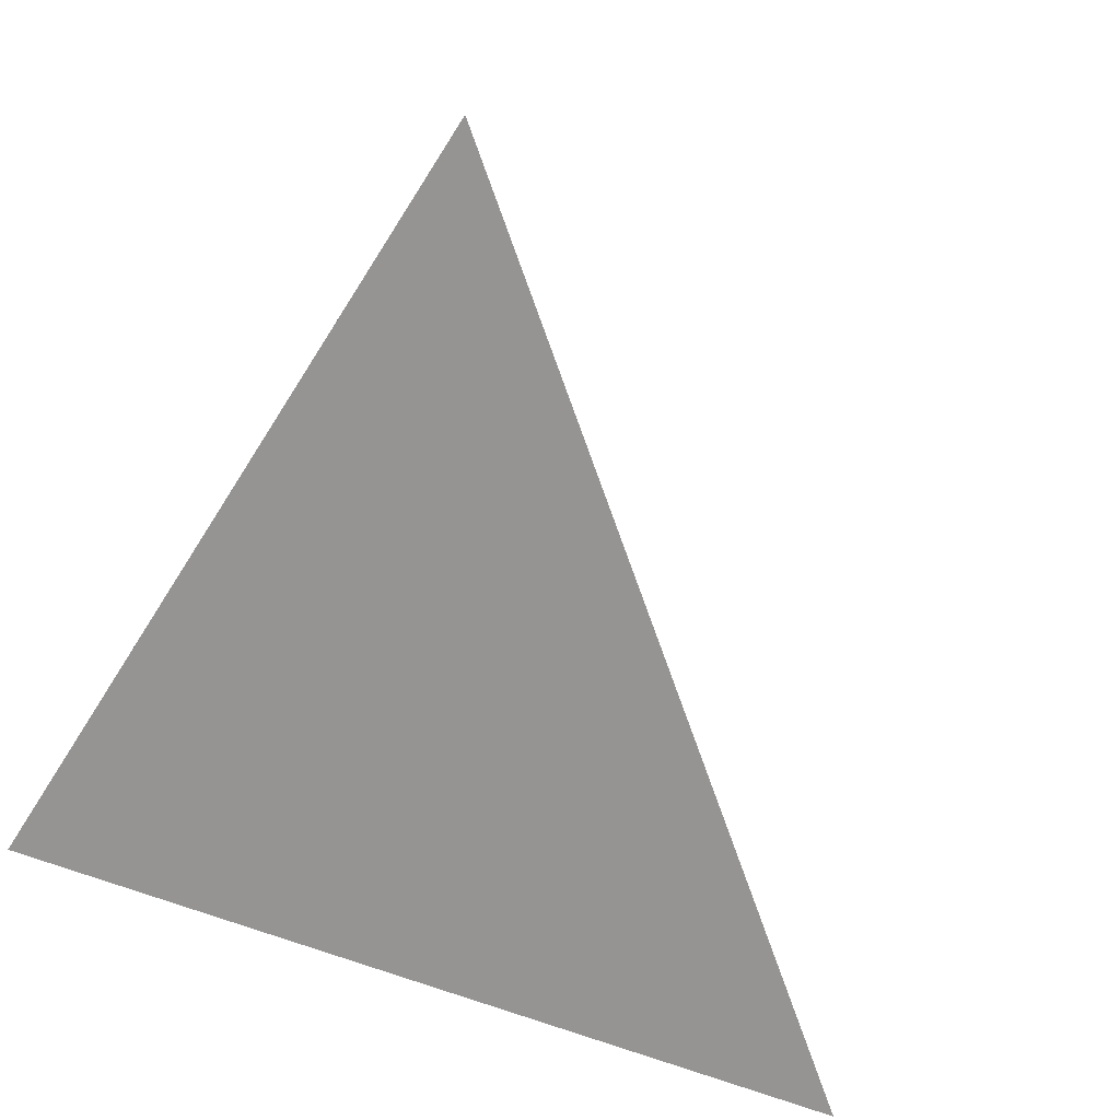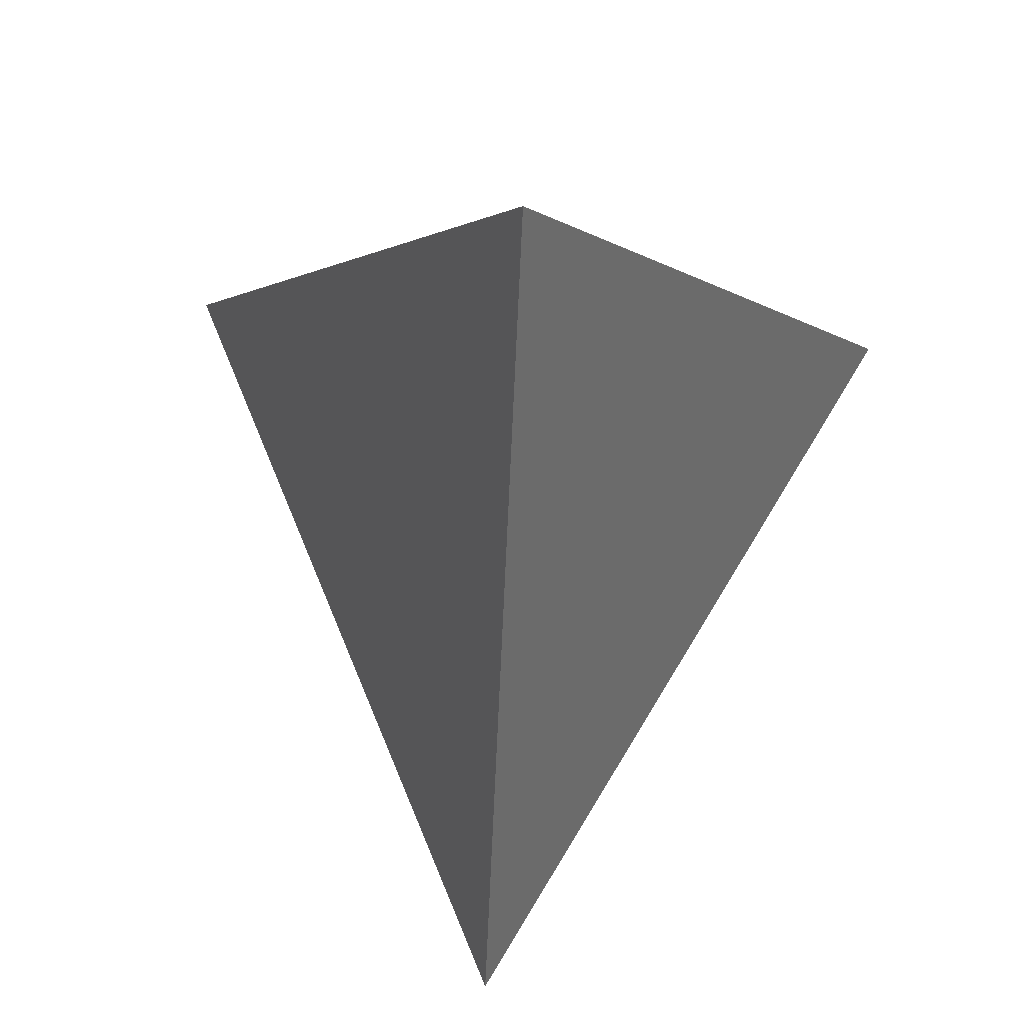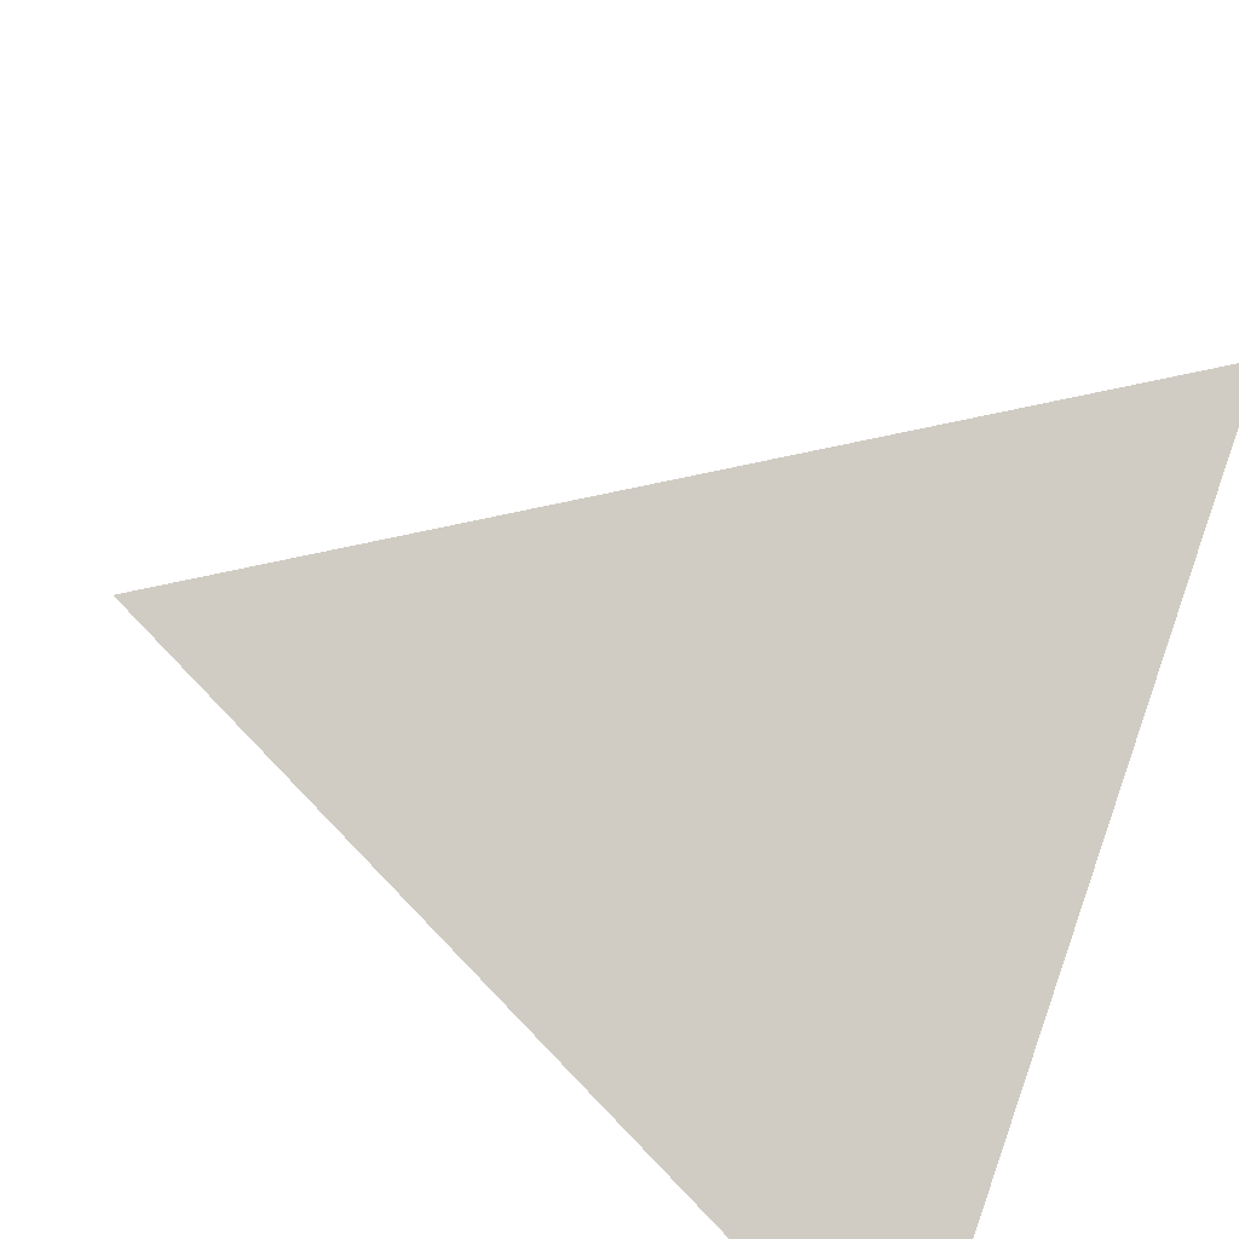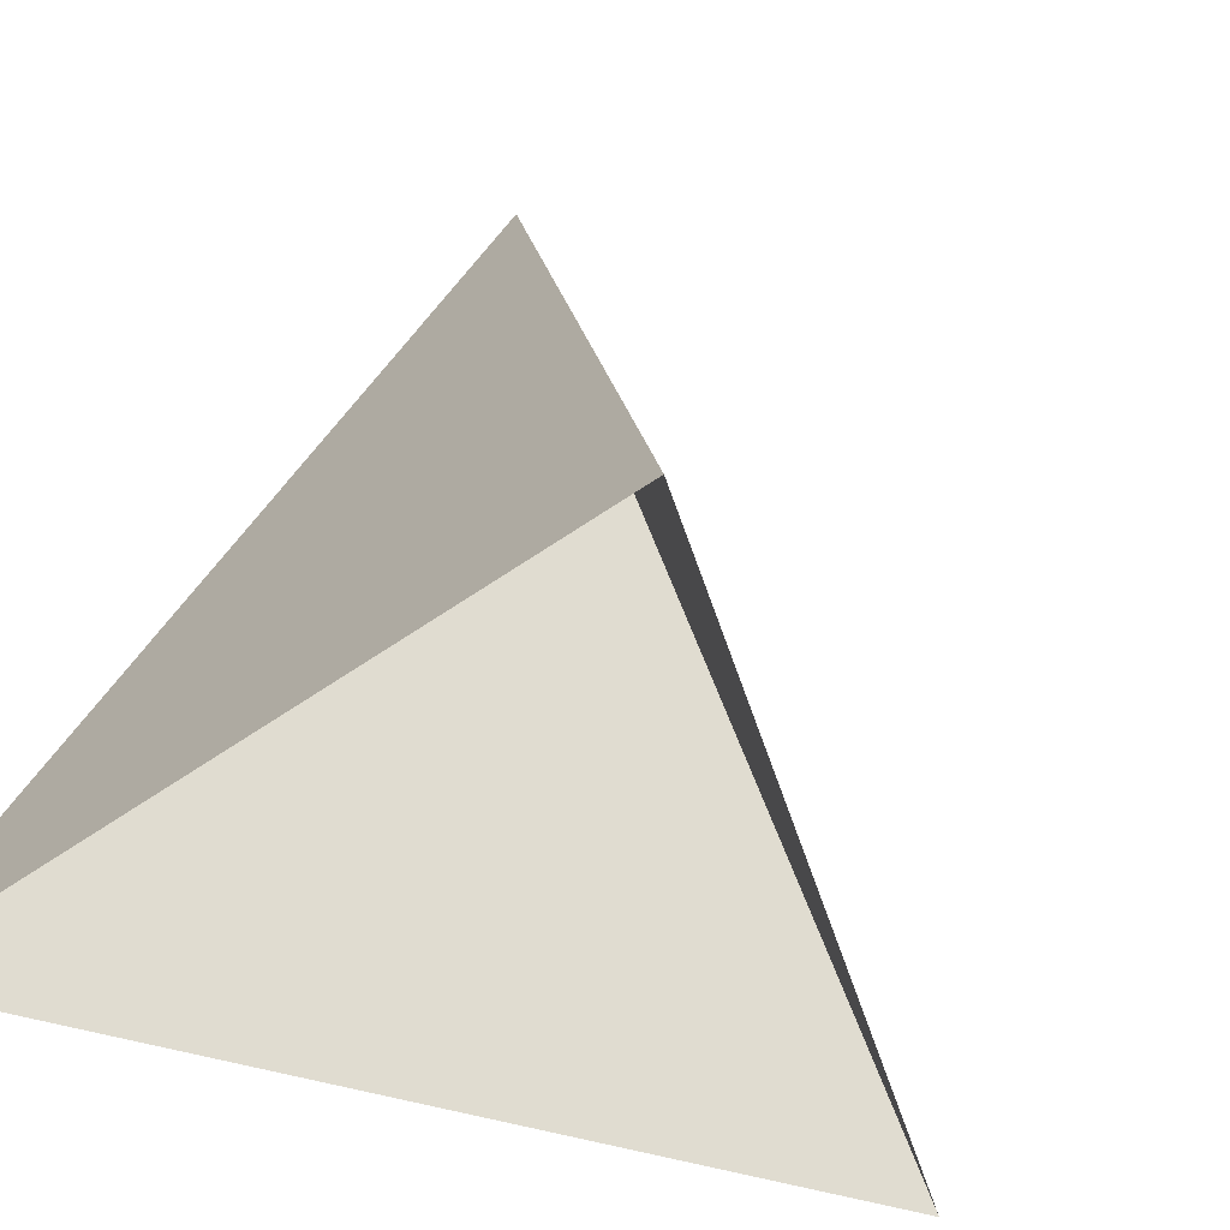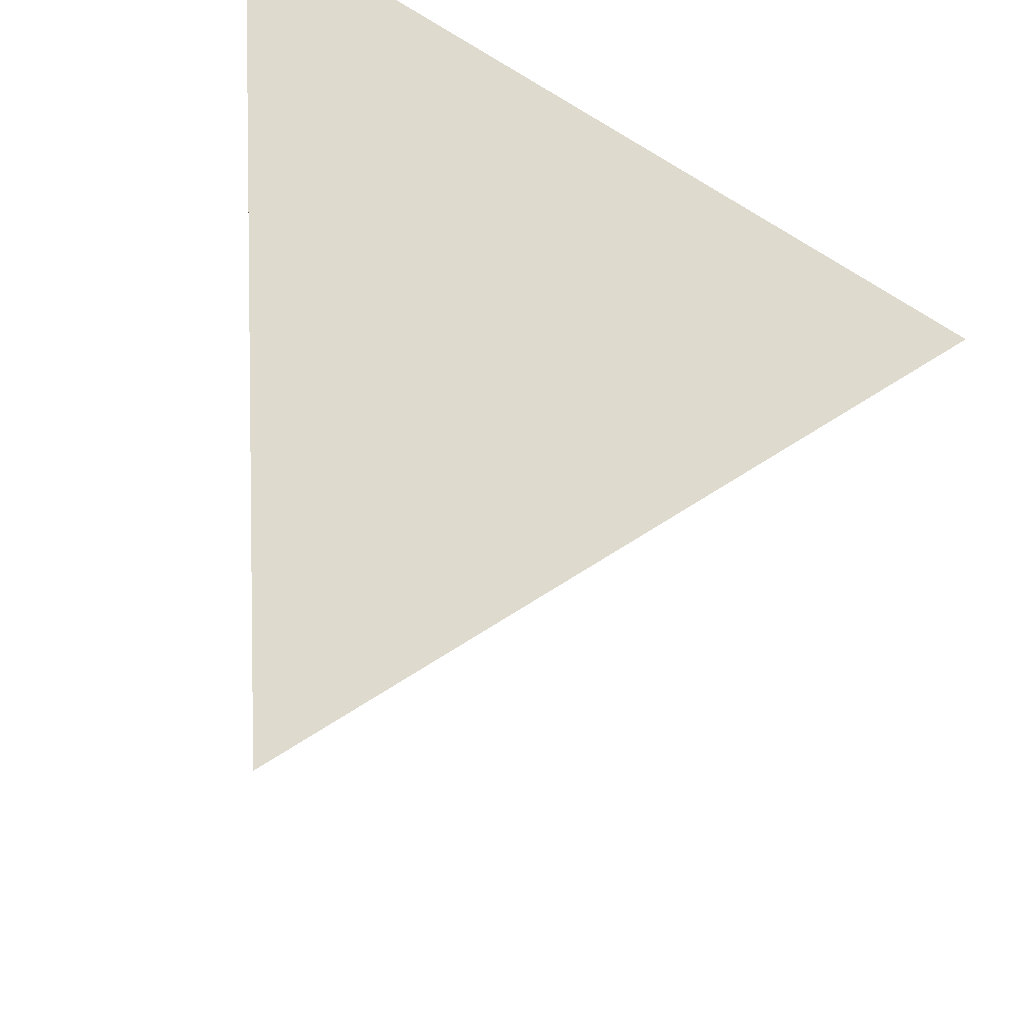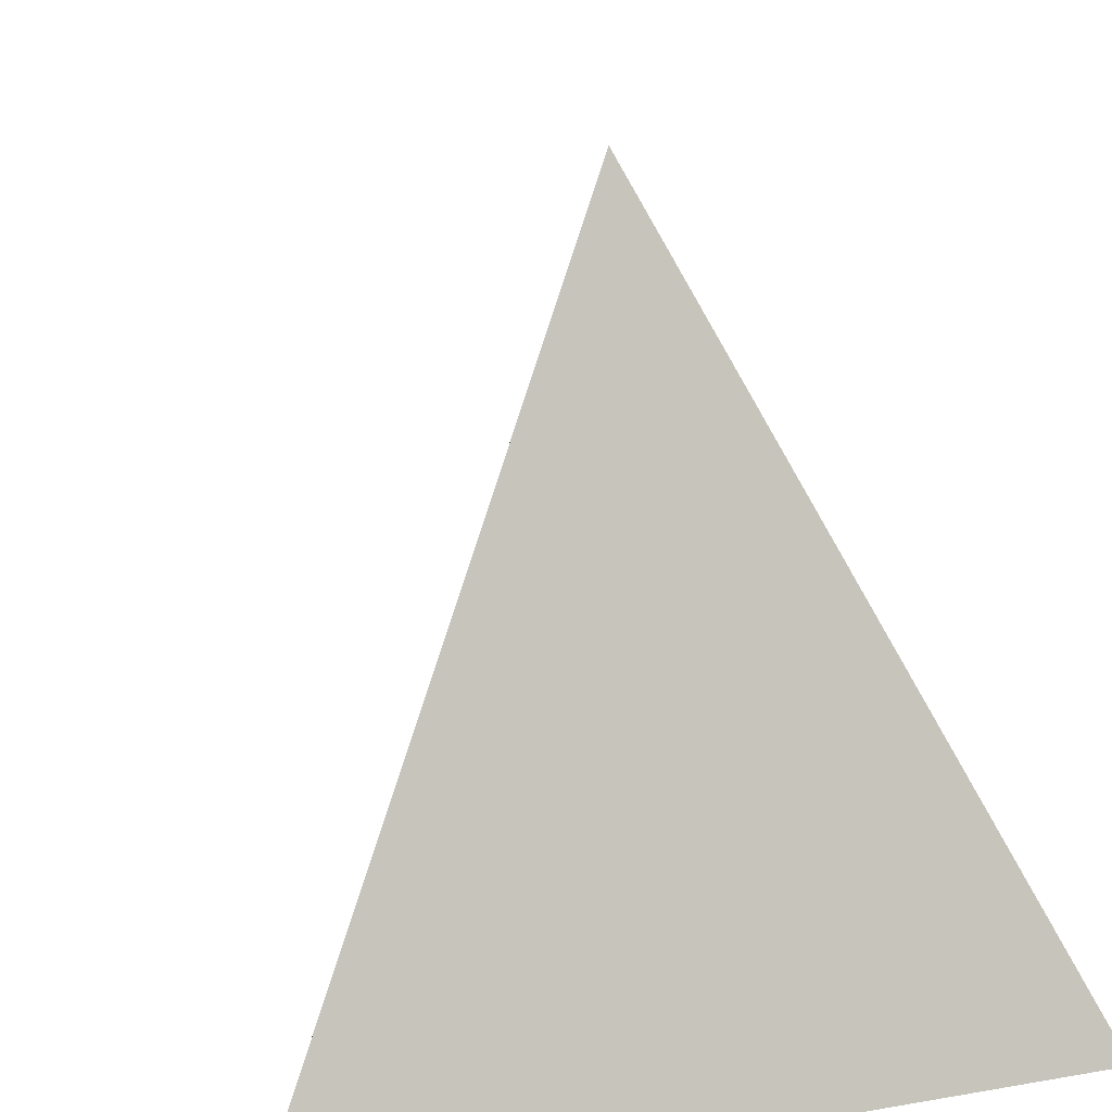
<metadata>
{"format":"obj","ext":"obj","renderer":"f3d","projection":"perspective","resolution":1024,"background":"white","views":[{"elev":34.2,"azim":-128.5,"up":"+Y"},{"elev":68.3,"azim":-85.8,"up":"+Y"},{"elev":-68.6,"azim":-111.4,"up":"+Z"},{"elev":-42.6,"azim":131.9,"up":"+Y"},{"elev":42.5,"azim":-164.4,"up":"+Z"},{"elev":16.4,"azim":70.4,"up":"+Y"}]}
</metadata>
<code>
g royal_little_mushrooms3_lod02
v -0.4342 -0.03449 0.1203
v 0.3233 1.102 0.1203
v 0.7021 -0.03449 0.6885
v 0.7021 -0.03449 -0.4478
v 0.3233 1.102 0.1203
v -0.4342 -0.03449 0.1203
v 0.7021 -0.03449 0.6885
v 0.3233 1.102 0.1203
v 0.7021 -0.03449 -0.4478
g royal_little_mushrooms3_lod02_0
f 3 2 1
f 6 5 4
f 9 8 7

</code>
